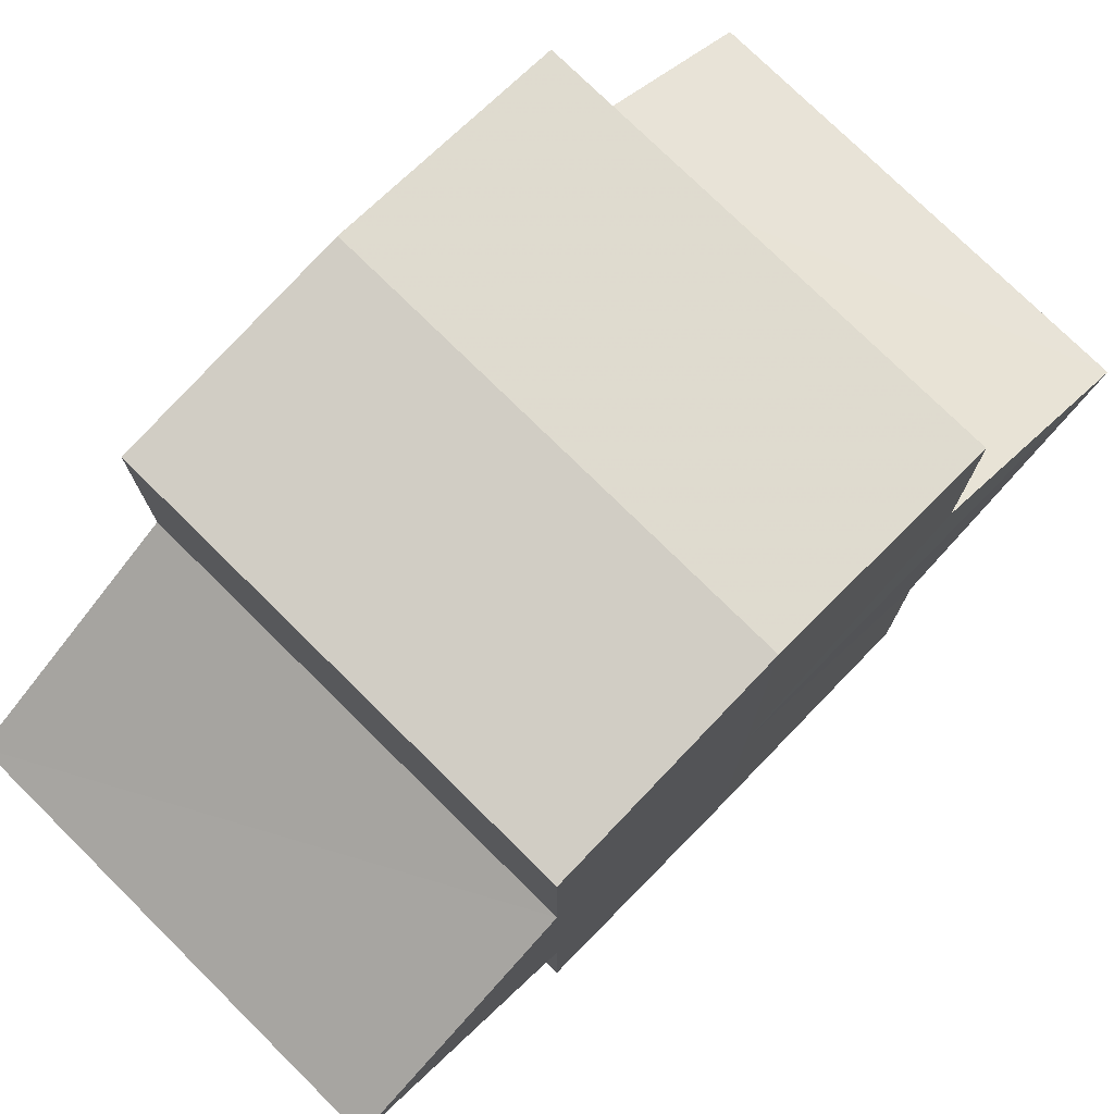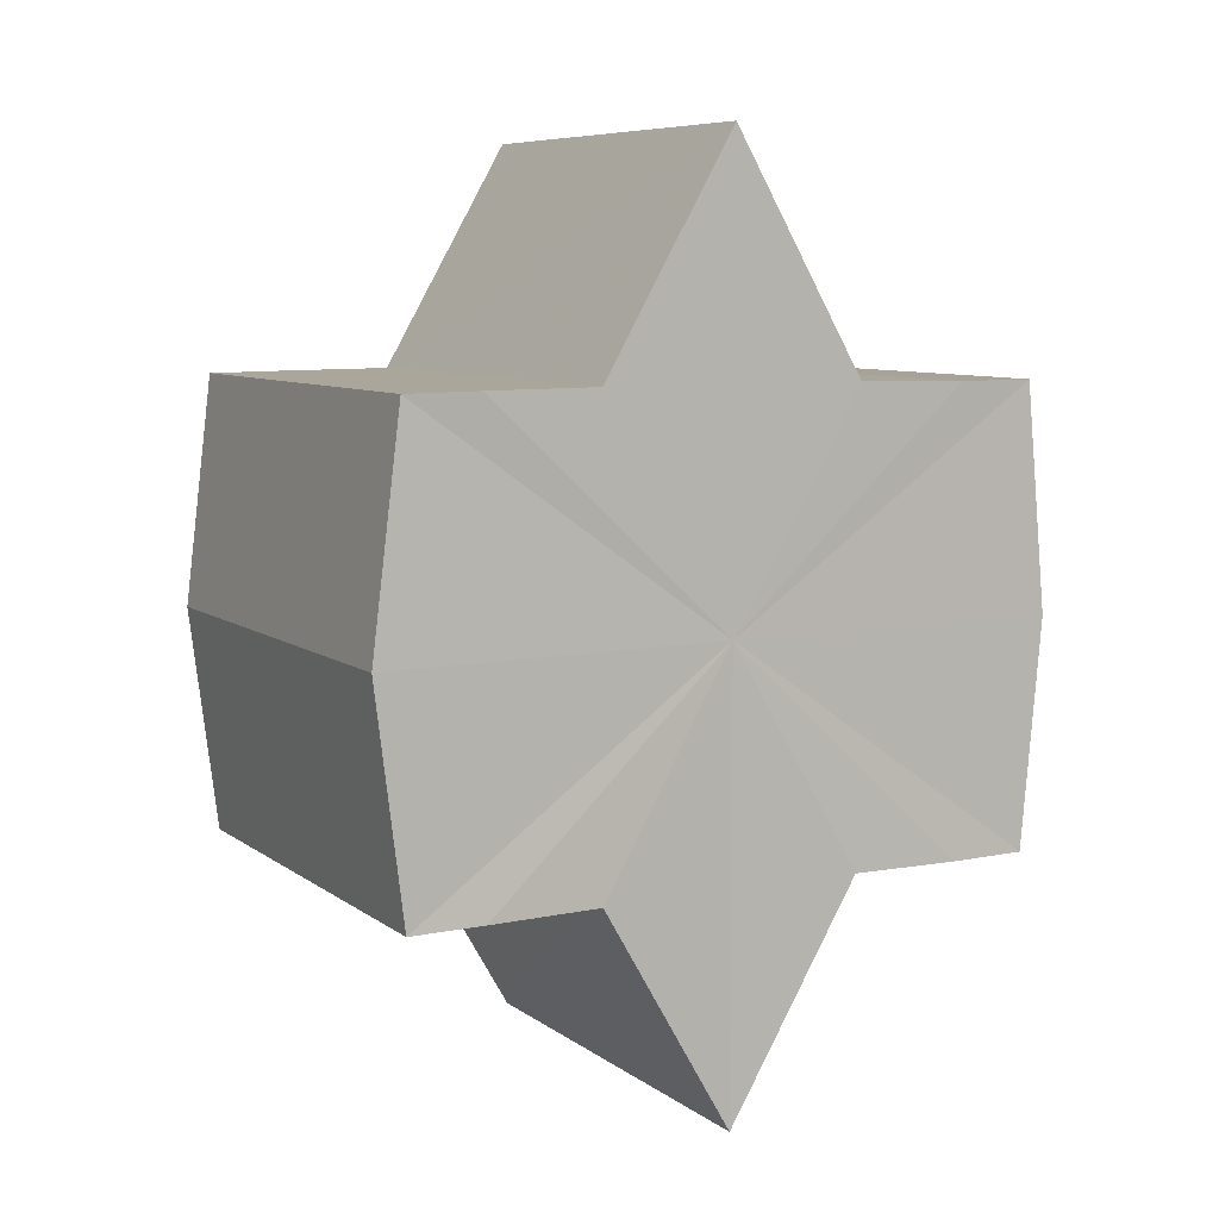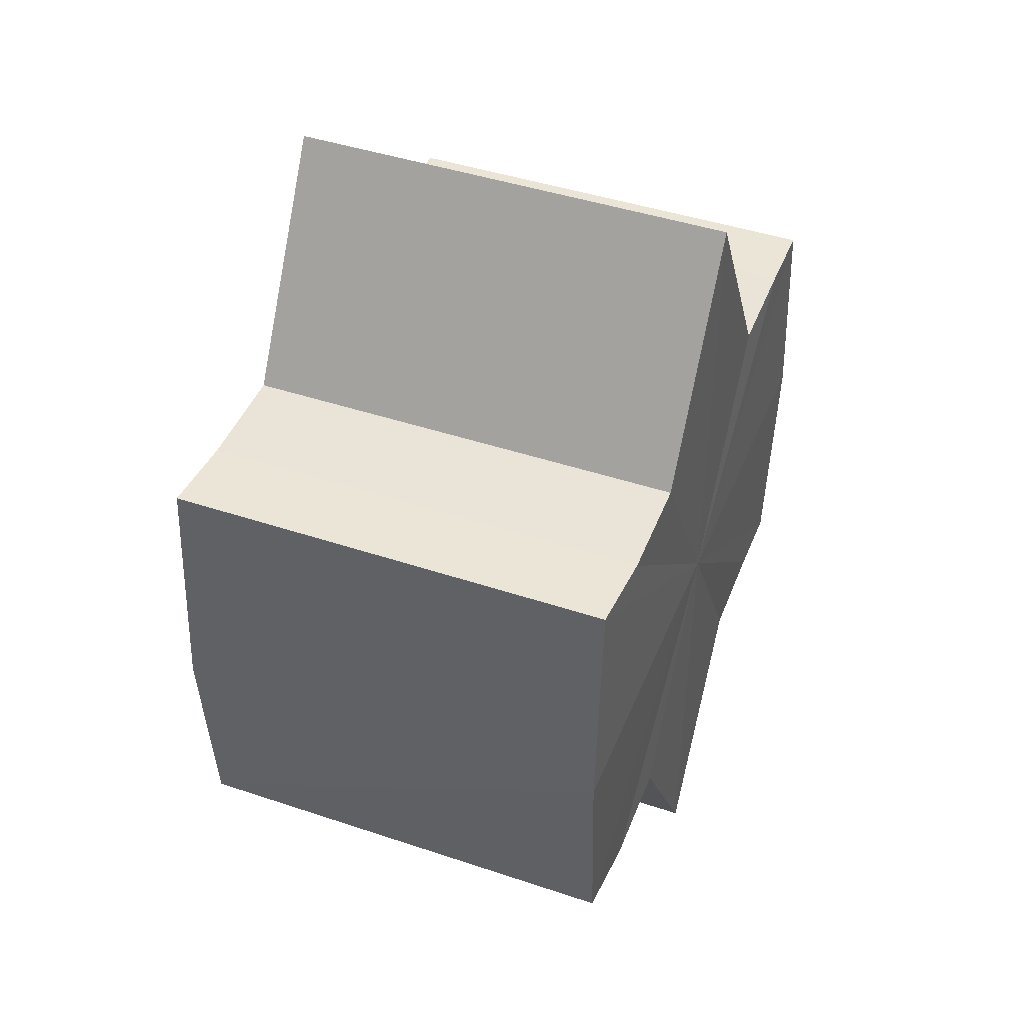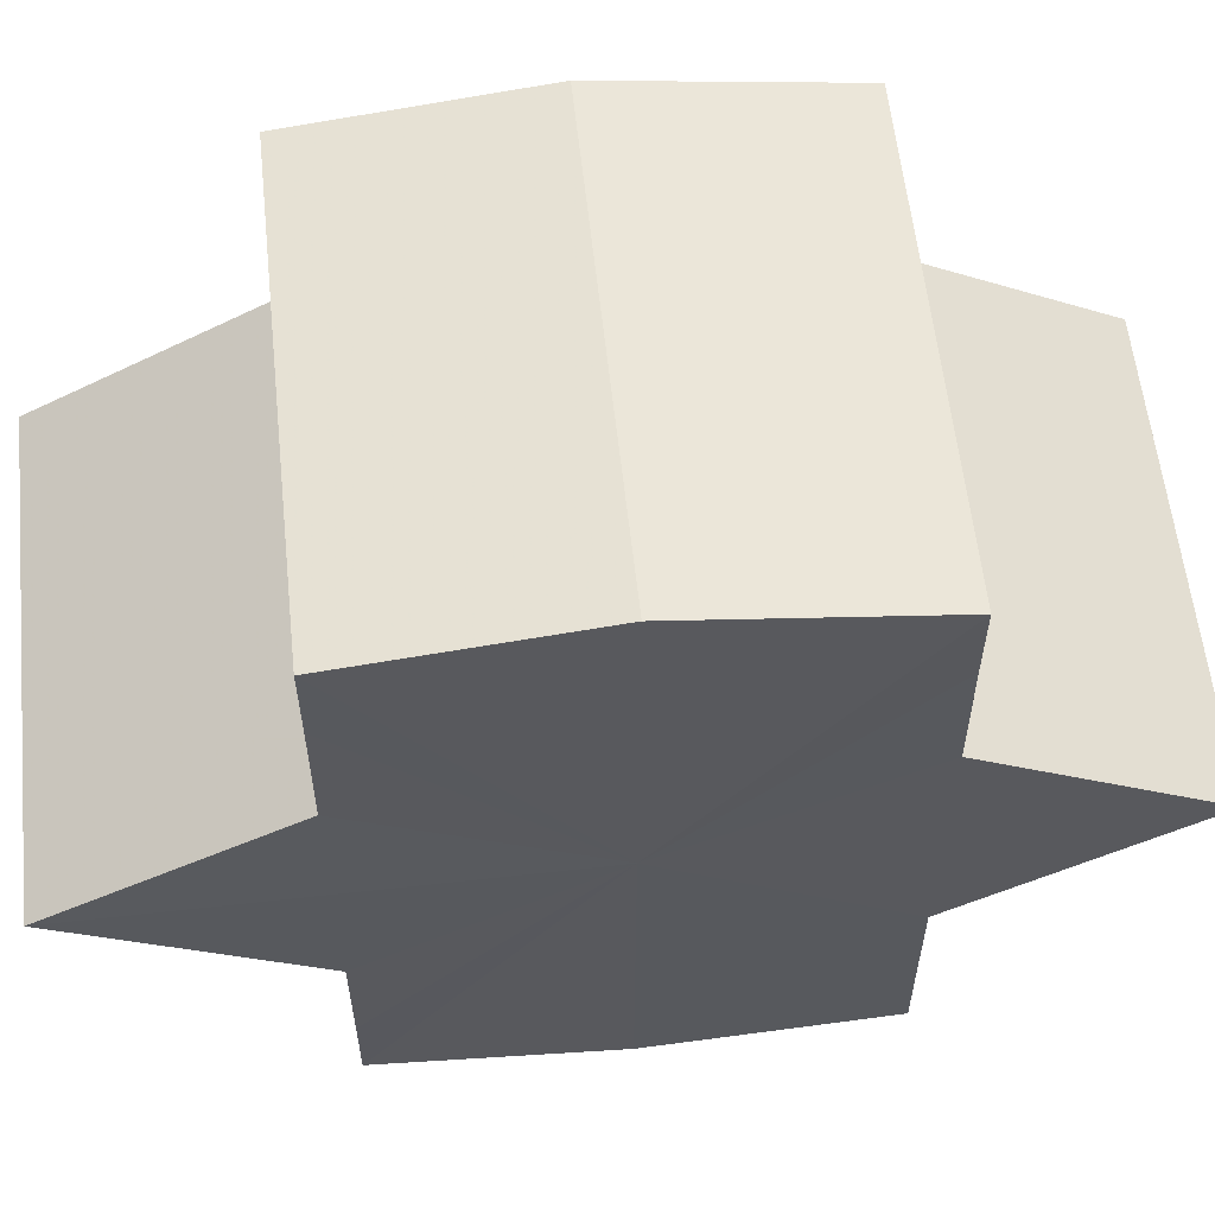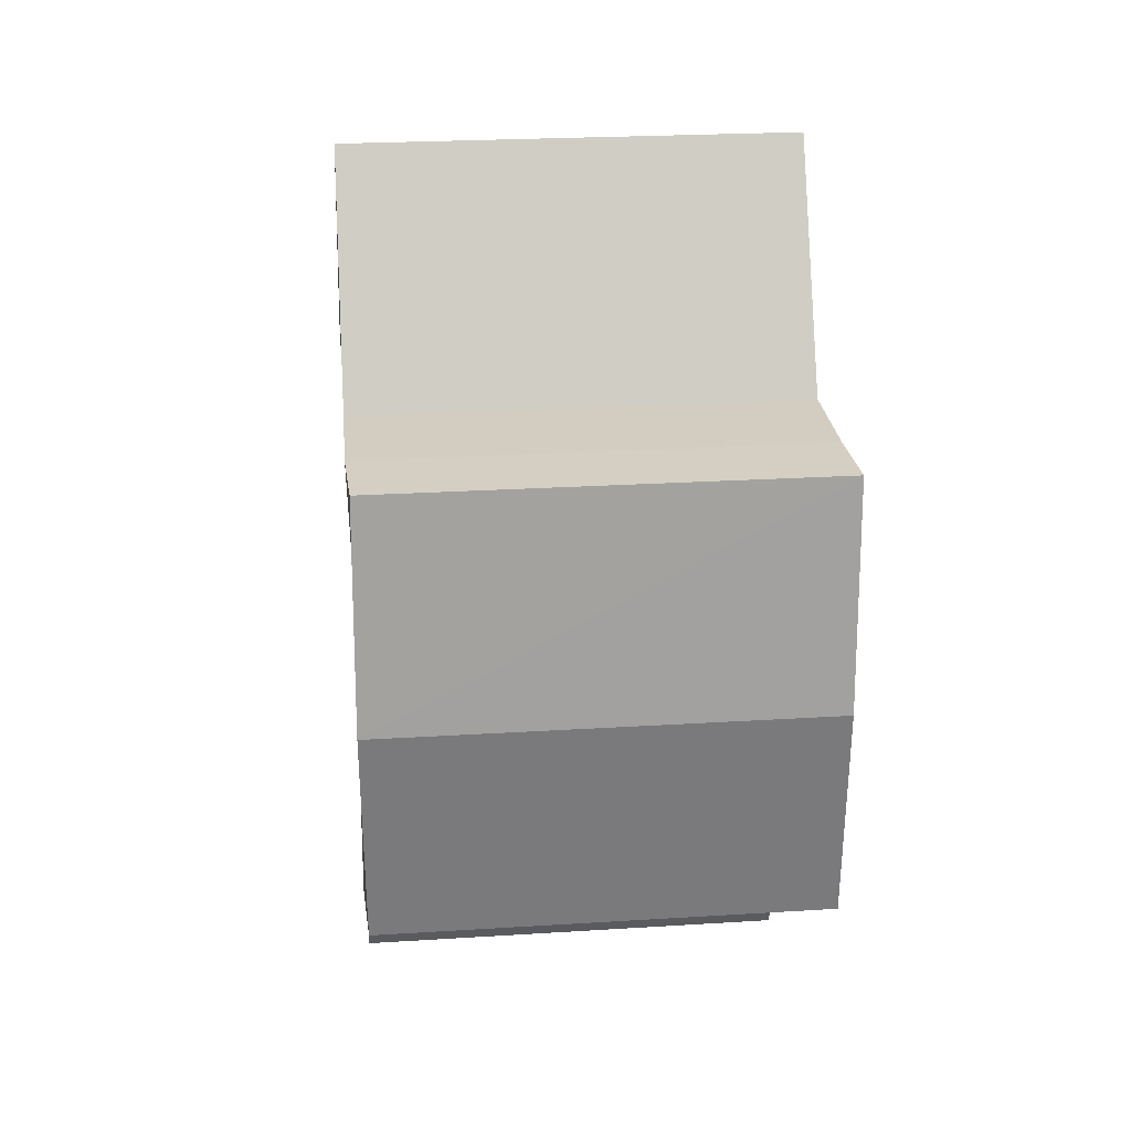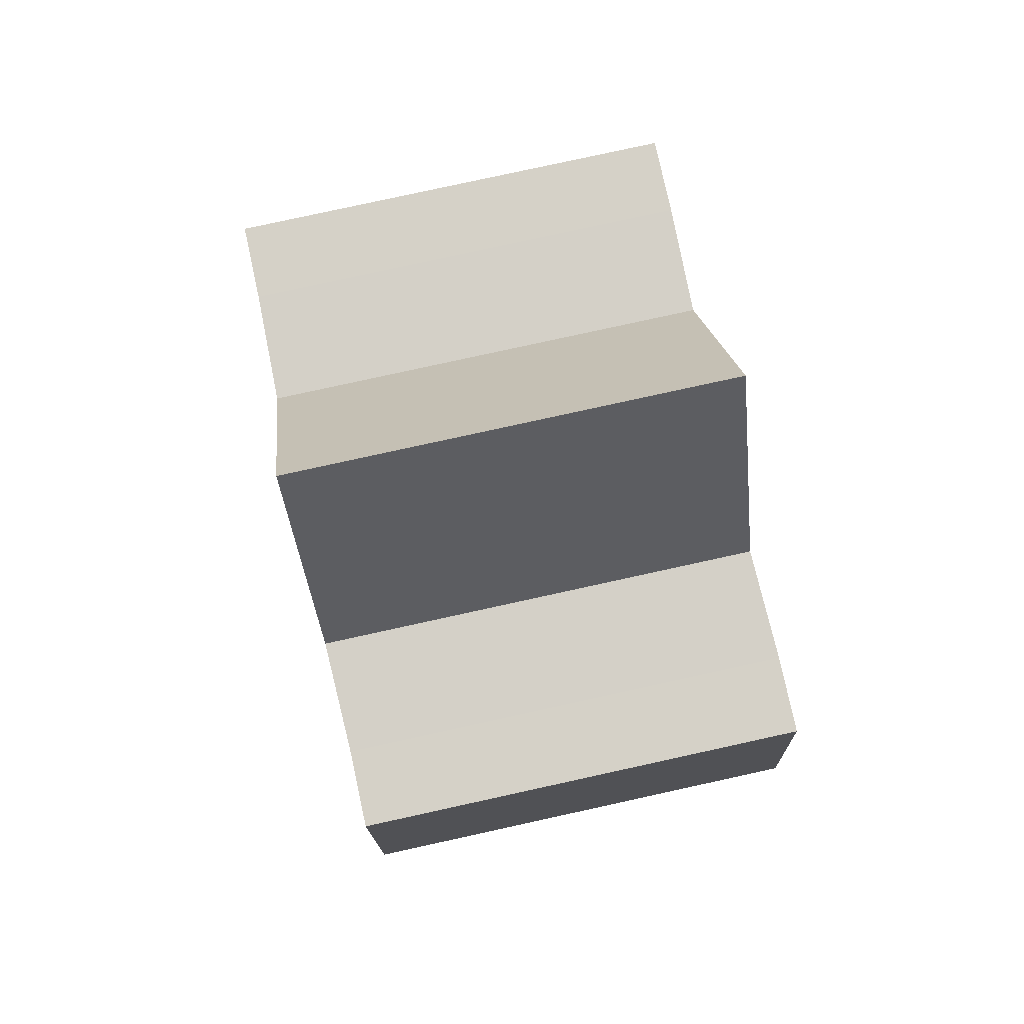
<metadata>
{"format":"obj","ext":"obj","renderer":"f3d","projection":"perspective","resolution":1024,"background":"white","views":[{"elev":76.2,"azim":44.4,"up":"+Z"},{"elev":7.6,"azim":61.0,"up":"+Y"},{"elev":43.8,"azim":-158.6,"up":"+Y"},{"elev":59.0,"azim":-96.2,"up":"+Z"},{"elev":25.1,"azim":-5.9,"up":"+Y"},{"elev":79.7,"azim":167.8,"up":"+Y"}]}
</metadata>
<code>
o 461
v 2241 1878 16.23
v 2241 1878 16.22
v 2241 1878 16.23
v 2241 1878 16.22
v 2241 1878 16.22
v 2241 1878 16.22
v 2241 1878 16.22
v 2241 1878 16.22
v 2241 1878 16.22
v 2241 1878 16.22
v 2241 1878 16.22
v 2241 1878 16.22
v 2241 1878 16.22
v 2241 1878 16.23
v 2241 1878 16.22
v 2241 1878 16.21
v 2241 1878 16.22
v 2241 1878 16.22
v 2241 1878 16.21
v 2241 1878 16.22
v 2241 1878 16.22
v 2241 1878 16.22
v 2241 1878 16.21
v 2241 1878 16.22
v 2241 1878 16.22
v 2241 1878 16.21
v 2241 1878 16.22
v 2241 1878 16.21
v 2241 1878 16.23
v 2241 1878 16.22
v 2241 1878 16.23
v 2241 1878 16.24
v 2241 1878 16.22
v 2241 1878 16.22
v 2241 1878 16.24
v 2241 1878 16.22
v 2241 1878 16.22
v 2241 1878 16.22
v 2241 1878 16.22
v 2241 1878 16.22
v 2241 1878 16.22
v 2241 1878 16.23
v 2241 1878 16.22
v 2241 1878 16.24
v 2241 1878 16.24
v 2241 1878 16.24
v 2241 1878 16.25
v 2241 1878 16.24
v 2241 1878 16.24
v 2241 1878 16.23
v 2241 1878 16.24
v 2241 1878 16.23
v 2241 1878 16.24
v 2241 1878 16.24
v 2241 1878 16.24
v 2241 1878 16.24
v 2241 1878 16.24
v 2241 1878 16.24
v 2241 1878 16.24
v 2241 1878 16.24
v 2241 1878 16.23
v 2241 1878 16.24
v 2241 1878 16.23
v 2241 1878 16.25
v 2241 1878 16.24
v 2241 1878 16.24
v 2241 1878 16.24
v 2241 1878 16.24
v 2241 1878 16.25
v 2241 1878 16.24
v 2241 1878 16.24
v 2241 1878 16.24
v 2241 1878 16.25
v 2241 1878 16.24
v 2241 1878 16.25
v 2241 1878 16.24
v 2241 1878 16.24
v 2241 1878 16.24
v 2241 1878 16.24
v 2241 1878 16.23
v 2241 1878 16.24
v 2241 1878 16.23
v 2241 1878 16.23
v 2241 1878 16.22
v 2241 1878 16.24
v 2241 1878 16.22
v 2241 1878 16.24
v 2241 1878 16.22
v 2241 1878 16.24
v 2241 1878 16.21
v 2241 1878 16.25
v 2241 1878 16.22
v 2241 1878 16.24
v 2241 1878 16.22
v 2241 1878 16.24
v 2241 1878 16.22
v 2241 1878 16.24
v 2241 1878 16.23
f 1 2 3
f 2 4 5
f 4 6 7
f 3 8 9
f 9 10 11
f 11 12 13
f 14 12 15
f 14 16 12
f 14 15 17
f 14 18 16
f 19 18 20
f 14 21 18
f 22 23 19
f 14 24 21
f 25 26 22
f 26 27 28
f 14 29 24
f 30 29 31
f 14 32 29
f 33 34 30
f 14 35 32
f 36 37 33
f 38 39 36
f 39 40 41
f 40 42 43
f 14 44 35
f 45 44 46
f 14 47 44
f 48 49 45
f 50 51 48
f 52 53 50
f 53 54 55
f 54 56 57
f 14 58 47
f 14 59 58
f 14 60 59
f 14 61 60
f 14 17 61
f 62 61 63
f 64 58 65
f 66 67 62
f 68 69 64
f 70 71 66
f 72 73 68
f 73 74 75
f 76 77 70
f 77 78 79
f 78 80 81
f 82 83 84
f 82 85 83
f 82 84 86
f 82 87 85
f 82 86 88
f 82 89 87
f 82 88 90
f 82 91 89
f 82 90 92
f 82 93 91
f 82 92 94
f 82 95 93
f 82 94 96
f 82 97 95
f 82 96 98
f 82 98 97

</code>
